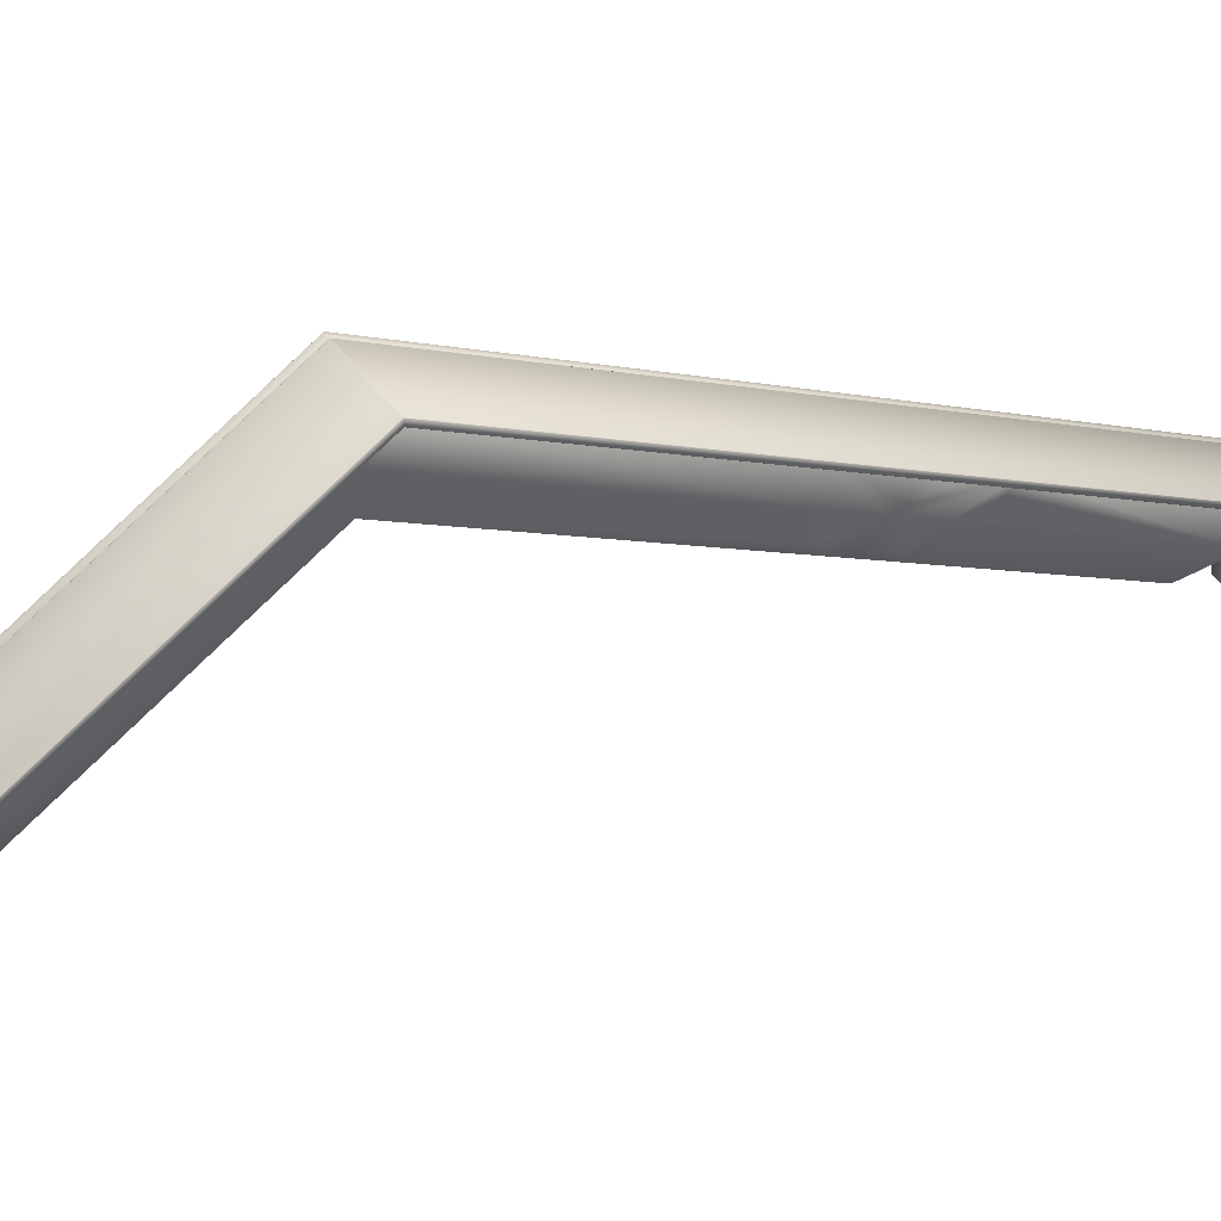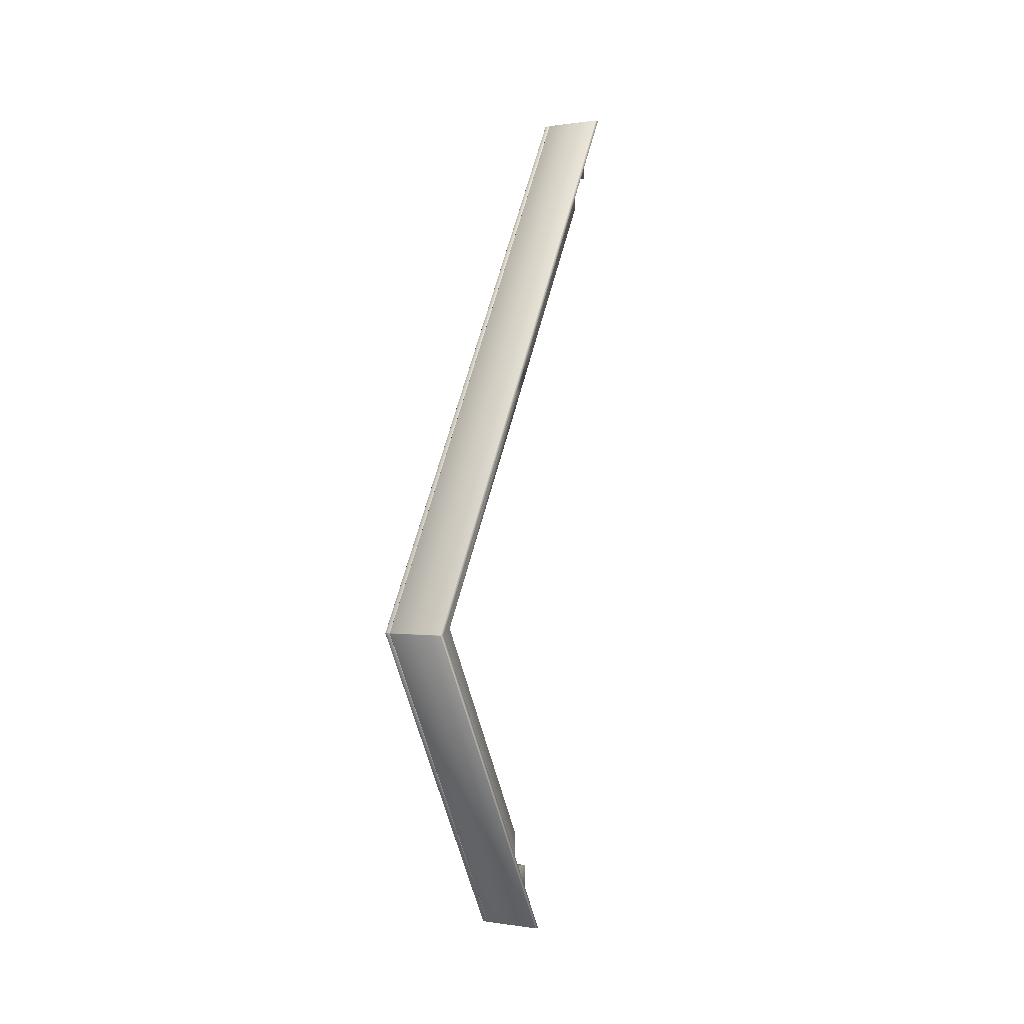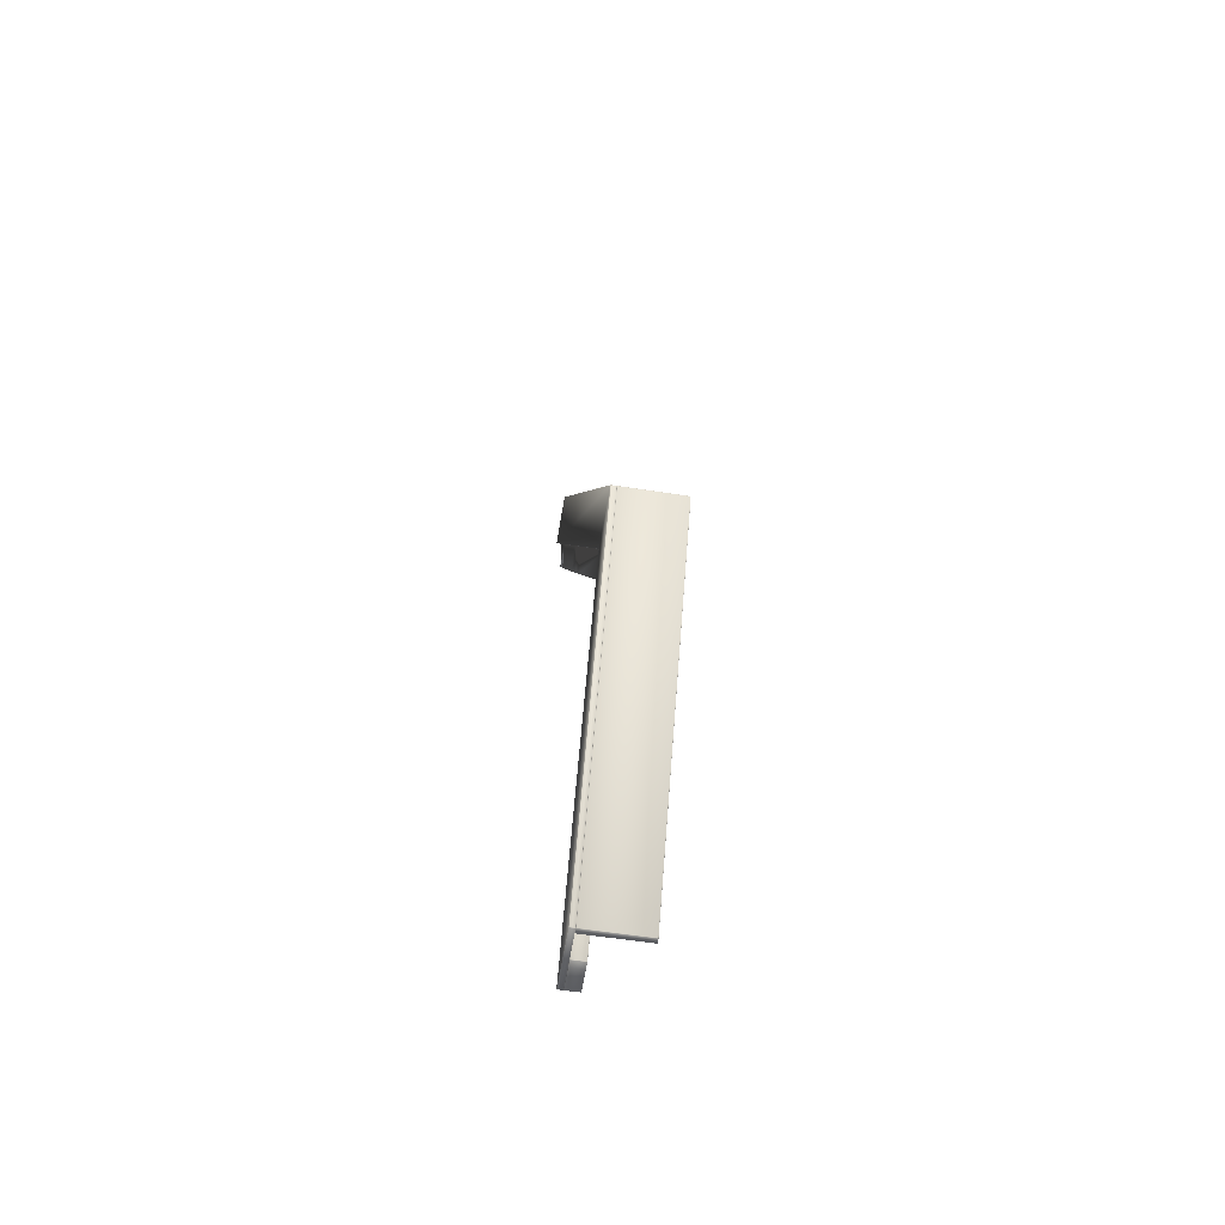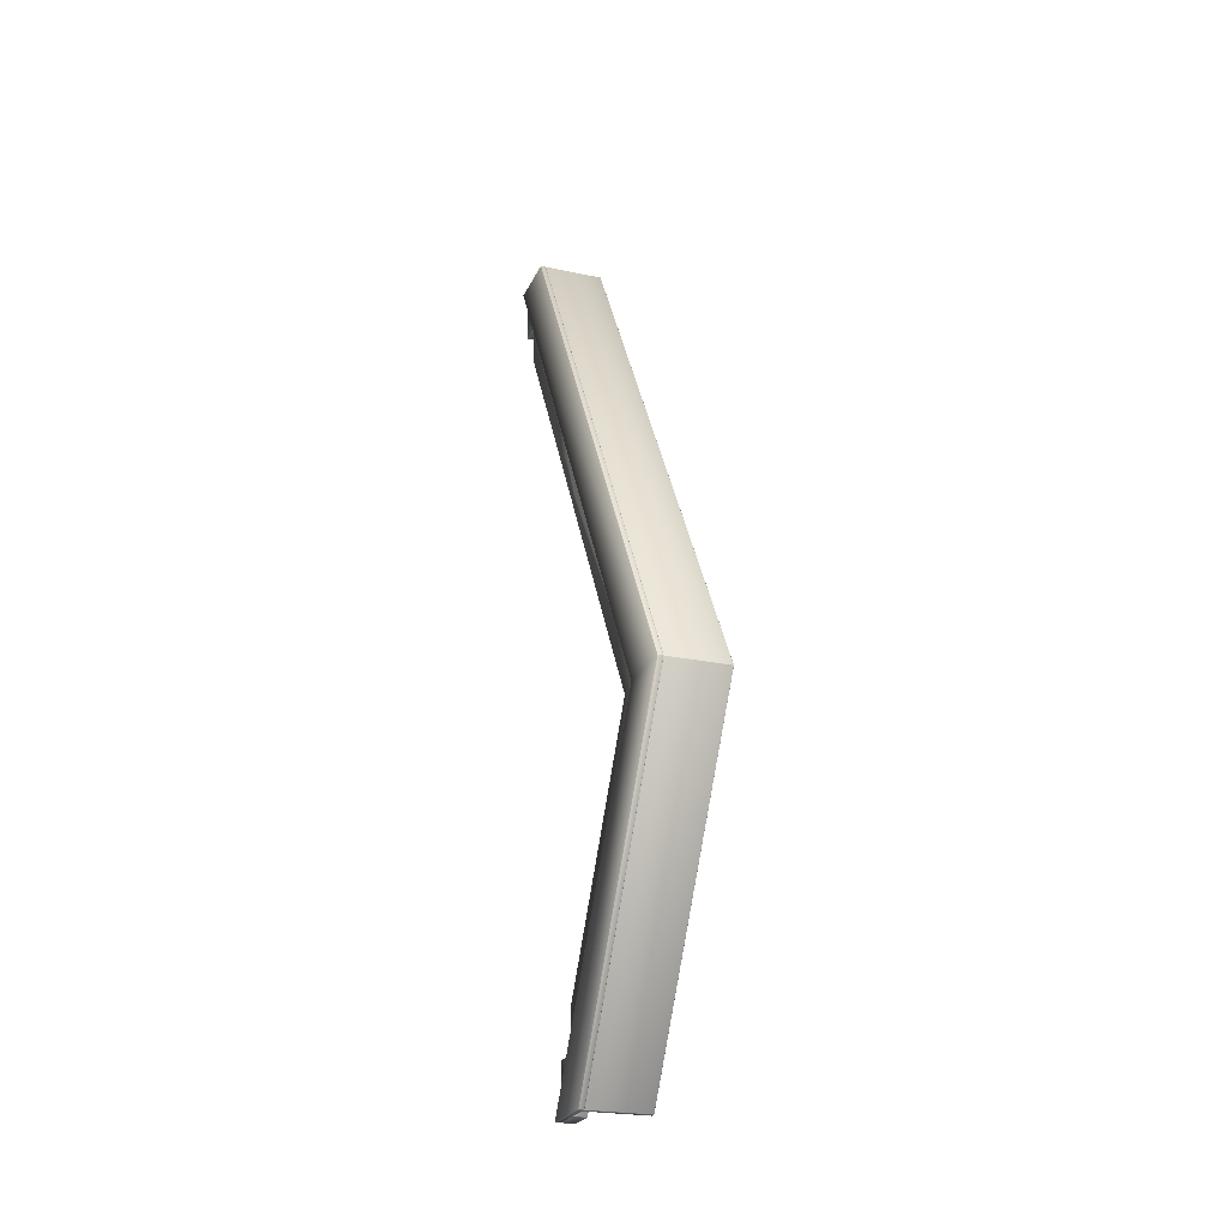
<metadata>
{"format":"obj","ext":"obj","renderer":"f3d","projection":"perspective","resolution":1024,"background":"white","views":[{"elev":43.1,"azim":-122.6,"up":"+Y"},{"elev":0.1,"azim":-149.7,"up":"+Z"},{"elev":-58.0,"azim":170.8,"up":"+Z"},{"elev":-23.8,"azim":160.2,"up":"+Z"}]}
</metadata>
<code>
v 0.135 0.5323 -1.699
v 0.135 0.7609 -1.699
v 0.135 1.477 -0.4595
v 0.135 1.248 -0.4595
v 0.134 0.762 -1.699
v 0.116 0.762 -1.699
v 0.116 1.477 -0.4603
v 0.134 1.477 -0.4603
v 0.115 0.7609 -1.699
v 0.115 0.5323 -1.699
v 0.115 1.248 -0.4595
v 0.115 1.477 -0.4595
v 0.116 0.5311 -1.699
v 0.134 0.5311 -1.699
v 0.134 1.246 -0.4603
v 0.116 1.246 -0.4603
v 0.1145 0.00174 1.699
v 0.1145 0.2304 1.699
v 0.1155 0.2314 1.699
v 0.1335 0.2314 1.699
v 0.134 1.477 -0.4586
v 0.116 1.477 -0.4586
v 0.1345 0.2304 1.699
v 0.1345 0.00174 1.699
v 0.1335 0.00051 1.699
v 0.1155 0.00051 1.699
v 0.116 1.246 -0.4586
v 0.134 1.246 -0.4586
v 0.1155 0.00101 1.7
v 0.1335 0.00101 1.7
v 0.1335 0.2299 1.7
v 0.1155 0.2299 1.7
v 0.134 0.5315 -1.7
v 0.116 0.5315 -1.7
v 0.116 0.7605 -1.7
v 0.134 0.7605 -1.7
v 0.06448 0.6181 -1.5
v 0.06448 0.6181 -1.35
v 0.06448 0.7326 -1.35
v 0.06448 0.646 -1.5
v 0.06448 0.8471 -1.35
v 0.06448 0.7605 -1.5
v 0.08948 0.7615 -1.5
v 0.08948 0.8481 -1.35
v 0.1135 0.8481 -1.35
v 0.1135 0.7615 -1.5
v 0.1145 0.7605 -1.5
v 0.1145 0.8471 -1.35
v 0.1145 0.7326 -1.35
v 0.1145 0.646 -1.5
v 0.08895 0.3876 0.8287
v 0.08895 0.4742 0.6787
v 0.1129 0.4742 0.6787
v 0.1129 0.3876 0.8287
v 0.06395 0.4742 0.8787
v 0.06395 0.5305 0.7811
v 0.06395 0.3885 0.8292
v 0.06395 0.4752 0.6787
v 0.06395 0.5305 0.6787
v 0.06395 0.5305 0.9112
v 0.08895 0.5608 0.9287
v 0.08895 0.6171 0.8311
v 0.06495 0.6171 0.8311
v 0.06495 0.5608 0.9287
v 0.1139 0.5897 0.6787
v 0.1139 0.6171 0.6787
v 0.1139 0.6171 0.8301
v 0.1139 0.5305 0.7811
v 0.1139 0.5305 0.9112
v 0.1139 0.5599 0.9282
v 0.1139 0.4752 0.6787
v 0.1139 0.5305 0.6787
v 0.1139 0.3885 0.8292
v 0.1139 0.4742 0.8787
v 0.06495 0.5305 0.5811
v 0.08895 0.5305 0.5811
v 0.06495 0.4742 0.6787
v 0.06395 0.5897 0.6787
v 0.06395 0.6171 0.6311
v 0.06395 0.5305 0.5821
v 0.06395 0.5784 0.5
v 0.06395 0.6171 0.5
v 0.06395 0.7042 0.6787
v 0.06395 0.8073 0.5
v 0.06395 0.6928 0.5
v 0.06395 0.6171 0.6787
v 0.1129 0.8083 0.5
v 0.08895 0.8083 0.5
v 0.08895 0.7052 0.6787
v 0.1129 0.7052 0.6787
v 0.1139 0.6171 0.6311
v 0.1139 0.5305 0.5821
v 0.1139 0.1155 1.5
v 0.1139 0.0876 1.35
v 0.1139 0.0876 1.5
v 0.1129 0.0871 1.349
v 0.08894 0.0871 1.349
v 0.06394 0.1155 1.5
v 0.06394 0.0876 1.35
v 0.06394 0.0876 1.5
v 0.06394 0.5305 0.9801
v 0.06394 0.2299 1.5
v 0.06494 0.5305 0.9811
v 0.08894 0.5305 0.9811
v 0.1139 0.5305 0.9801
v 0.06449 1.132 -0.4595
v 0.06449 1.247 -0.4595
v 0.06449 1.361 -0.4595
v 0.08949 1.362 -0.4603
v 0.1135 1.362 -0.4603
v 0.1145 1.361 -0.4595
v 0.1145 1.247 -0.4595
v 0.1139 0.0866 1.501
v 0.1139 0.0866 1.55
v 0.1139 0.0005 1.699
v 0.1139 0.001 1.501
v 0.06394 0.0866 1.501
v 0.06394 0.0866 1.55
v 0.06394 0.1149 1.699
v 0.06394 0.0866 1.699
v 0.08894 0.2309 1.5
v 0.08894 0.116 1.699
v 0.1129 0.116 1.699
v 0.1129 0.2309 1.5
v 0.1139 0.2299 1.5
v 0.1139 0.1149 1.699
v 0.1139 0.0866 1.699
v 0.06394 0.001 1.501
v 0.06394 0.0005 1.699
v 0.06448 0.6171 -1.501
v 0.06448 0.6171 -1.55
v 0.1145 0.6454 -1.699
v 0.1145 0.6171 -1.55
v 0.1145 0.6171 -1.699
v 0.1145 0.6181 -1.5
v 0.1145 0.6171 -1.501
v 0.1145 0.6181 -1.35
v 0.06395 0.6171 0.8301
v 0.06495 0.7052 0.6787
v 0.1139 0.7042 0.6787
v 0.08895 0.6171 0.4311
v 0.08949 1.131 -0.4586
v 0.1135 1.131 -0.4586
v 0.1129 0.6171 0.4311
v 0.06395 0.6171 0.4321
v 0.1139 0.8073 0.5
v 0.1139 0.6928 0.5
v 0.1139 0.6171 0.5
v 0.08948 0.6177 -1.349
v 0.08949 1.131 -0.4603
v 0.06549 1.131 -0.4603
v 0.06548 0.6177 -1.349
v 0.1145 1.132 -0.4595
v 0.08895 0.5774 0.5
v 0.1129 0.5774 0.5
v 0.08949 1.362 -0.4586
v 0.06549 1.362 -0.4586
v 0.06495 0.8083 0.5
v 0.1139 0.5784 0.5
v 0.1139 0.6171 0.4321
v 0.06448 0.5315 -1.501
v 0.06448 0.5311 -1.699
v 0.06448 0.6171 -1.699
v 0.1145 0.5311 -1.699
v 0.1145 0.5315 -1.501
v 0.06395 0.5599 0.9282
v 0.1129 0.5305 0.5811
v 0.1129 0.5305 0.9811
v 0.06448 0.6454 -1.699
v 0.08948 0.6465 -1.699
v 0.1135 0.6465 -1.699
v 0.1129 0 1.699
v 0.08894 0 1.699
v 0.08894 0 1.501
v 0.1129 0 1.501
v 0.1135 0.6171 -1.7
v 0.08948 0.6171 -1.7
v 0.08948 0.645 -1.7
v 0.1135 0.645 -1.7
v 0.08894 0.001 1.7
v 0.08894 0.0866 1.7
v 0.06494 0.0866 1.7
v 0.06494 0.001 1.7
v 0.08948 0.5305 -1.699
v 0.08948 0.5305 -1.501
v 0.06548 0.5305 -1.501
v 0.06548 0.5305 -1.699
v 0.08948 0.5315 -1.7
v 0.06548 0.5315 -1.7
v 0.06548 0.6171 -1.7
v 0.08894 0.1145 1.7
v 0.06494 0.1145 1.7
v 0.06548 0.6171 -1.499
v 0.08948 0.6171 -1.499
v 0.08948 0.6171 -1.351
v 0.06548 0.6171 -1.351
v 0.1129 0.0866 1.499
v 0.08894 0.0866 1.499
v 0.08894 0.0866 1.351
v 0.1129 0.0866 1.351
v 0.08948 0.6161 -1.5
v 0.08948 0.5315 -1.5
v 0.1135 0.5315 -1.5
v 0.1135 0.6161 -1.5
v 0.08894 0.0856 1.5
v 0.08894 0.001 1.5
v 0.06494 0.001 1.5
v 0.06494 0.0856 1.5
v 0.06548 0.7615 -1.5
v 0.06548 0.8481 -1.35
v 0.06495 0.3876 0.8287
v 0.1129 0.5608 0.9287
v 0.1129 0.6171 0.8311
v 0.06494 0.0871 1.349
v 0.06549 1.362 -0.4603
v 0.06494 0.2309 1.5
v 0.06494 0.116 1.699
v 0.06495 0.6171 0.4311
v 0.06549 1.131 -0.4586
v 0.1135 0.6177 -1.349
v 0.1135 1.131 -0.4603
v 0.06495 0.5774 0.5
v 0.1135 1.362 -0.4586
v 0.06548 0.6465 -1.699
v 0.06494 0 1.699
v 0.06494 0 1.501
v 0.06548 0.645 -1.7
v 0.1129 0.001 1.7
v 0.1129 0.0866 1.7
v 0.1135 0.5305 -1.699
v 0.1135 0.5305 -1.501
v 0.1135 0.5315 -1.7
v 0.1129 0.1145 1.7
v 0.1135 0.6171 -1.499
v 0.1135 0.6171 -1.351
v 0.06494 0.0866 1.499
v 0.06494 0.0866 1.351
v 0.06548 0.6161 -1.5
v 0.06548 0.5315 -1.5
v 0.1129 0.0856 1.5
v 0.1129 0.001 1.5
v 0.114 0.762 -1.699
v -0.1149 0.762 -1.699
v -0.1149 1.477 -0.4603
v 0.114 1.477 -0.4603
v -0.1159 0.7609 -1.699
v -0.1159 0.7432 -1.699
v -0.1159 1.459 -0.4595
v -0.1159 1.477 -0.4595
v -0.1149 0.742 -1.699
v 0.114 0.742 -1.699
v 0.114 1.457 -0.4603
v -0.1149 1.457 -0.4603
v 0.115 0.7432 -1.699
v 0.115 0.7609 -1.699
v 0.115 1.477 -0.4595
v 0.115 1.459 -0.4595
v 0.1135 0.2114 1.699
v -0.1155 0.2114 1.699
v -0.1149 1.457 -0.4586
v 0.114 1.457 -0.4586
v -0.1165 0.2127 1.699
v -0.1165 0.2304 1.699
v -0.1155 0.2314 1.699
v 0.1135 0.2314 1.699
v 0.114 1.477 -0.4586
v -0.1149 1.477 -0.4586
v 0.1145 0.2304 1.699
v 0.1145 0.2127 1.699
v 0.1135 0.2119 1.7
v 0.1135 0.2299 1.7
v -0.1155 0.2299 1.7
v -0.1155 0.2119 1.7
v 0.114 0.7605 -1.7
v 0.114 0.7425 -1.7
v -0.1149 0.7425 -1.7
v -0.1149 0.7605 -1.7
f 2 3 4
f 2 4 1
f 6 7 8
f 6 8 5
f 10 11 12
f 10 12 9
f 14 15 16
f 14 16 13
f 18 12 11
f 18 11 17
f 20 21 22
f 20 22 19
f 24 4 3
f 24 3 23
f 26 27 28
f 26 28 25
f 30 31 32
f 30 32 29
f 34 35 36
f 34 36 33
f 15 4 28
f 27 11 16
f 8 21 3
f 22 7 12
f 14 33 1
f 2 36 5
f 6 35 9
f 10 34 13
f 26 29 17
f 18 32 19
f 20 31 23
f 24 30 25
f 25 28 4
f 25 4 24
f 21 20 23
f 21 23 3
f 19 22 12
f 19 12 18
f 27 26 17
f 27 17 11
f 5 8 3
f 5 3 2
f 13 16 11
f 13 11 10
f 22 21 8
f 22 8 7
f 16 15 28
f 16 28 27
f 15 14 1
f 15 1 4
f 7 6 9
f 7 9 12
f 33 36 2
f 33 2 1
f 36 35 6
f 36 6 5
f 35 34 10
f 35 10 9
f 34 33 14
f 34 14 13
f 29 32 18
f 29 18 17
f 32 31 20
f 32 20 19
f 31 30 24
f 31 24 23
f 30 29 26
f 30 26 25
f 38 39 40
f 38 40 37
f 39 41 42
f 39 42 40
f 44 45 46
f 44 46 43
f 48 49 50
f 48 50 47
f 52 53 54
f 52 54 51
f 56 59 58
f 56 58 57
f 56 57 55
f 60 56 55
f 62 63 64
f 62 64 61
f 66 67 70
f 66 70 69
f 66 69 68
f 66 68 65
f 72 68 74
f 72 74 73
f 72 73 71
f 76 52 77
f 76 77 75
f 79 82 81
f 79 81 80
f 79 80 59
f 79 59 78
f 84 85 79
f 84 79 86
f 84 86 83
f 88 89 90
f 88 90 87
f 91 66 65
f 92 72 71
f 93 95 94
f 93 94 73
f 93 73 74
f 97 51 54
f 97 54 96
f 100 98 55
f 100 55 57
f 100 57 99
f 98 102 101
f 98 101 60
f 98 60 55
f 104 61 64
f 104 64 103
f 105 69 70
f 106 107 39
f 106 39 38
f 107 108 41
f 107 41 39
f 109 110 45
f 109 45 44
f 111 112 49
f 111 49 48
f 114 115 116
f 114 116 113
f 117 118 98
f 117 98 100
f 102 98 118
f 102 118 120
f 102 120 119
f 122 123 124
f 122 124 121
f 125 126 127
f 125 127 114
f 125 114 93
f 95 93 114
f 95 114 113
f 128 129 118
f 128 118 117
f 127 115 114
f 37 40 131
f 37 131 130
f 47 50 133
f 47 133 134
f 47 134 132
f 50 135 136
f 50 136 133
f 50 49 137
f 50 137 135
f 138 83 86
f 89 139 63
f 89 63 62
f 66 140 67
f 142 143 144
f 142 144 141
f 106 145 82
f 106 82 85
f 106 85 107
f 79 78 86
f 140 66 91
f 140 91 147
f 140 147 146
f 148 147 91
f 150 151 152
f 150 152 149
f 112 153 137
f 112 137 49
f 141 144 155
f 141 155 154
f 82 145 81
f 108 107 85
f 108 85 84
f 156 157 158
f 156 158 88
f 159 160 148
f 82 79 85
f 112 111 146
f 112 146 147
f 112 147 148
f 112 148 160
f 112 160 153
f 130 131 162
f 130 162 161
f 131 163 162
f 133 136 165
f 133 165 164
f 56 78 59
f 166 138 86
f 166 86 78
f 166 78 56
f 166 56 60
f 69 74 68
f 72 65 68
f 154 155 167
f 154 167 76
f 80 58 59
f 148 91 65
f 148 65 72
f 148 72 92
f 148 92 159
f 101 166 60
f 121 124 168
f 121 168 104
f 125 93 74
f 125 74 69
f 125 69 105
f 134 133 164
f 42 169 163
f 42 163 131
f 42 131 40
f 43 46 171
f 43 171 170
f 120 118 129
f 173 174 175
f 173 175 172
f 177 178 179
f 177 179 176
f 181 182 183
f 181 183 180
f 185 186 187
f 185 187 184
f 188 189 190
f 188 190 177
f 191 192 182
f 191 182 181
f 194 195 196
f 194 196 193
f 198 199 200
f 198 200 197
f 202 203 204
f 202 204 201
f 206 207 208
f 206 208 205
f 209 210 44
f 209 44 43
f 211 77 52
f 211 52 51
f 212 213 62
f 212 62 61
f 167 53 52
f 167 52 76
f 158 139 89
f 158 89 88
f 214 211 51
f 214 51 97
f 168 212 61
f 168 61 104
f 210 215 109
f 210 109 44
f 216 217 122
f 216 122 121
f 213 90 89
f 213 89 62
f 218 219 142
f 218 142 141
f 220 221 150
f 220 150 149
f 222 218 141
f 222 141 154
f 87 223 156
f 87 156 88
f 75 222 154
f 75 154 76
f 103 216 121
f 103 121 104
f 224 209 43
f 224 43 170
f 225 226 174
f 225 174 173
f 190 227 178
f 190 178 177
f 228 229 181
f 228 181 180
f 230 231 185
f 230 185 184
f 176 232 188
f 176 188 177
f 229 233 191
f 229 191 181
f 234 235 195
f 234 195 194
f 236 237 199
f 236 199 198
f 238 239 202
f 238 202 201
f 240 241 206
f 240 206 205
f 161 186 239
f 203 231 165
f 143 221 153
f 151 219 106
f 157 215 108
f 110 223 111
f 38 196 152
f 116 175 241
f 207 226 128
f 94 200 96
f 214 237 99
f 240 197 95
f 240 95 113
f 100 236 208
f 100 208 117
f 193 37 130
f 193 130 238
f 135 234 204
f 135 204 136
f 220 235 137
f 230 232 164
f 162 189 187
f 224 227 169
f 132 179 171
f 119 192 217
f 123 233 126
f 225 183 129
f 115 228 172
f 193 196 38
f 193 38 37
f 210 209 42
f 210 42 41
f 48 47 46
f 48 46 45
f 235 234 135
f 235 135 137
f 204 203 165
f 204 165 136
f 71 73 54
f 71 54 53
f 57 58 77
f 57 77 211
f 138 166 64
f 138 64 63
f 70 67 213
f 70 213 212
f 92 71 53
f 92 53 167
f 58 80 75
f 58 75 77
f 222 75 80
f 222 80 81
f 139 158 84
f 139 84 83
f 140 146 87
f 140 87 90
f 96 54 73
f 96 73 94
f 197 200 94
f 197 94 95
f 99 57 211
f 99 211 214
f 199 237 214
f 199 214 97
f 237 236 100
f 237 100 99
f 216 103 101
f 216 101 102
f 105 70 212
f 105 212 168
f 166 101 103
f 166 103 64
f 152 151 106
f 152 106 38
f 215 210 41
f 215 41 108
f 111 48 45
f 111 45 110
f 156 223 110
f 156 110 109
f 172 175 116
f 172 116 115
f 241 240 113
f 241 113 116
f 217 216 102
f 217 102 119
f 182 192 119
f 182 119 120
f 126 125 124
f 126 124 123
f 191 233 123
f 191 123 122
f 233 229 127
f 233 127 126
f 206 241 175
f 206 175 174
f 208 207 128
f 208 128 117
f 226 225 129
f 226 129 128
f 229 228 115
f 229 115 127
f 171 46 47
f 171 47 132
f 176 179 132
f 176 132 134
f 239 238 130
f 239 130 161
f 63 139 83
f 63 83 138
f 67 140 90
f 67 90 213
f 153 160 144
f 153 144 143
f 150 221 143
f 150 143 142
f 145 106 219
f 145 219 218
f 137 153 221
f 137 221 220
f 195 235 220
f 195 220 149
f 160 159 155
f 160 155 144
f 81 145 218
f 81 218 222
f 158 157 108
f 158 108 84
f 146 111 223
f 146 223 87
f 187 186 161
f 187 161 162
f 190 189 162
f 190 162 163
f 231 230 164
f 231 164 165
f 202 239 186
f 202 186 185
f 159 92 167
f 159 167 155
f 125 105 168
f 125 168 124
f 232 176 134
f 232 134 164
f 209 224 169
f 209 169 42
f 227 190 163
f 227 163 169
f 178 227 224
f 178 224 170
f 183 182 120
f 183 120 129
f 180 183 225
f 180 225 173
f 184 187 189
f 184 189 188
f 201 204 234
f 201 234 194
f 205 208 236
f 205 236 198
f 200 199 97
f 200 97 96
f 157 156 109
f 157 109 215
f 192 191 122
f 192 122 217
f 207 206 174
f 207 174 226
f 151 150 142
f 151 142 219
f 196 195 149
f 196 149 152
f 203 202 185
f 203 185 231
f 179 178 170
f 179 170 171
f 228 180 173
f 228 173 172
f 230 184 188
f 230 188 232
f 238 201 194
f 238 194 193
f 240 205 198
f 240 198 197
f 243 244 245
f 243 245 242
f 247 248 249
f 247 249 246
f 251 252 253
f 251 253 250
f 255 256 257
f 255 257 254
f 259 260 261
f 259 261 258
f 263 249 248
f 263 248 262
f 265 266 267
f 265 267 264
f 269 257 256
f 269 256 268
f 271 272 273
f 271 273 270
f 275 276 277
f 275 277 274
f 245 266 256
f 261 252 257
f 244 249 267
f 260 248 253
f 255 274 242
f 243 277 246
f 247 276 250
f 251 275 254
f 269 270 258
f 259 273 262
f 263 272 264
f 265 271 268
f 268 256 266
f 268 266 265
f 249 263 264
f 249 264 267
f 245 244 267
f 245 267 266
f 262 248 260
f 262 260 259
f 257 269 258
f 257 258 261
f 253 252 261
f 253 261 260
f 246 249 244
f 246 244 243
f 254 257 252
f 254 252 251
f 256 255 242
f 256 242 245
f 248 247 250
f 248 250 253
f 274 277 243
f 274 243 242
f 277 276 247
f 277 247 246
f 276 275 251
f 276 251 250
f 275 274 255
f 275 255 254
f 270 273 259
f 270 259 258
f 273 272 263
f 273 263 262
f 272 271 265
f 272 265 264
f 271 270 269
f 271 269 268

</code>
